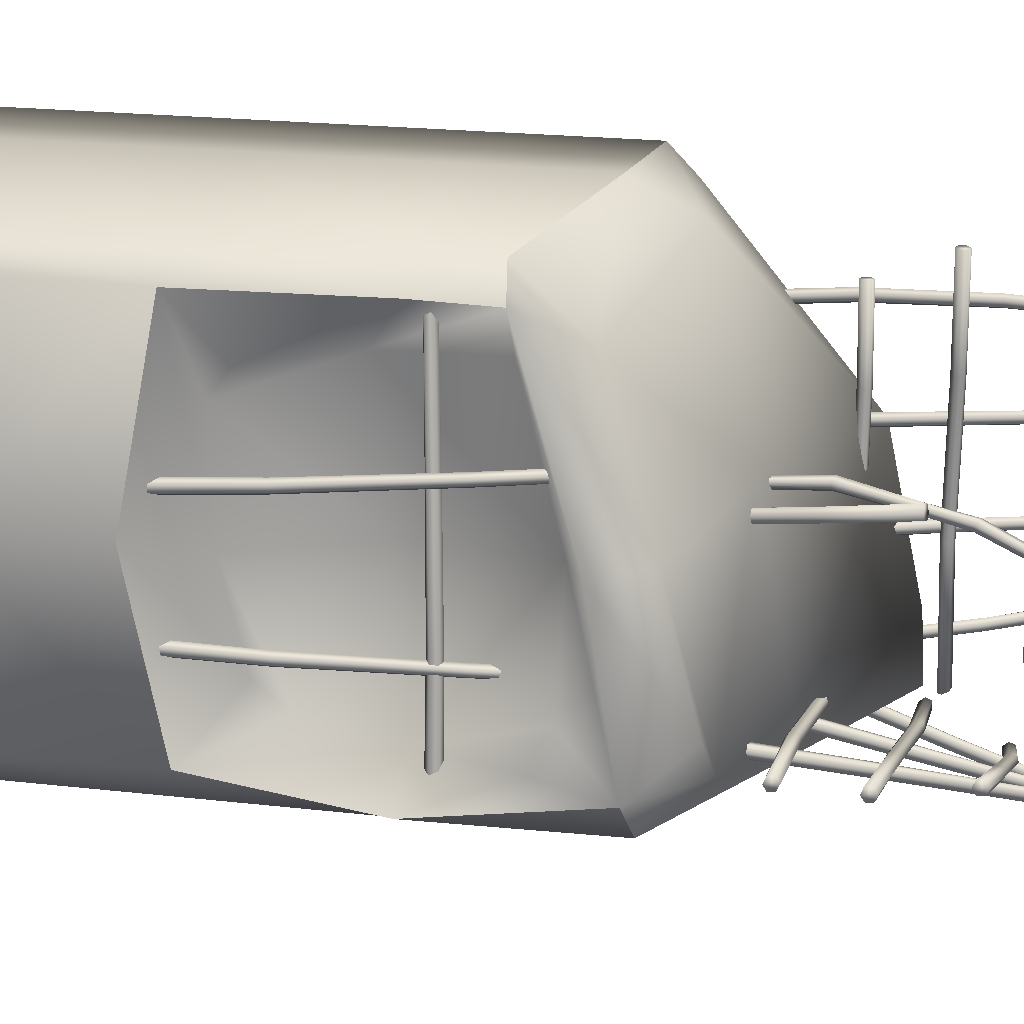
<metadata>
{"format":"obj","ext":"obj","renderer":"f3d","projection":"perspective","resolution":1024,"background":"white","views":[{"elev":18.0,"azim":103.6,"up":"+Z"}]}
</metadata>
<code>
v  4.148 111.4 28.77
v  4.08 117.4 -2.188
v  -26.55 128.2 -2.155
v  -24.09 105.2 26.72
v  4.115 6.998 33.43
v  4.115 32.46 33.43
v  -27.28 32.46 30.24
v  -27.28 6.998 30.24
v  39.52 6.998 -2.708
v  39.52 32.46 -2.708
v  36.66 32.46 25.7
v  36.66 6.998 25.7
v  4.115 6.998 -39.51
v  4.115 32.46 -39.51
v  31.24 32.46 -35.18
v  31.24 6.998 -35.18
v  -31.7 6.998 -2.708
v  -31.7 32.46 -2.708
v  -28.59 32.46 -31.2
v  -28.59 6.998 -31.2
v  27.53 83.38 28.73
v  4.115 83.38 33.39
v  4.115 57.92 33.43
v  32.52 57.92 29.83
v  -21.9 94.76 -37.85
v  4.115 85.47 -39.51
v  4.115 50.73 -39.51
v  -21.9 60.24 -37.85
v  -27.28 83.56 30.24
v  -31.7 94.76 -2.708
v  -31.7 60.24 -2.708
v  -27.28 57.92 30.24
v  32.52 32.46 29.83
v  36.83 57.92 -29.59
v  38.98 53.14 -2.708
v  36.83 32.46 -29.59
v  -21.9 32.46 -37.85
v  24.81 93.53 28.19
v  4.115 101.9 33.33
v  -21.53 121.9 -37.85
v  4.115 114.4 -39.51
v  -27.28 100.4 30.24
v  -31.7 115.8 -2.708
v  20.72 102.8 23.72
v  24.48 103.5 18.65
v  34.3 112.4 -2.146
v  32.52 6.998 29.83
v  -21.9 6.998 -37.85
v  31.24 83.38 -35.18
v  31.24 57.92 -35.18
v  30.78 109.3 -35.18
v  4.085 123.5 -33.81
v  -15.99 134.8 -32.15
v  -23.47 133.6 -25.16
v  36.83 6.998 -29.59
v  -28.59 94.76 -31.2
v  -28.59 60.24 -31.2
v  36.66 57.92 25.7
v  -28.59 120.8 -31.02
v  31.6 116.8 -22.92
v  25.02 117.3 -29.48
v  27.82 94.09 23.41
v  38.77 105 -2.708
v  36.83 108.8 -29.15
v  36.58 83.38 -33.07
v  30.7 83.38 24.48
v  4.148 -0.0486 28.19
v  -24.09 1.332 27.33
v  -26.55 -5.951 -3.214
v  4.08 -5.885 -3.236
v  34.3 -1.604 -2.46
v  31.42 3.404 21.1
v  26.5 3.23 26.1
v  -23.47 -7.373 -26.79
v  -15.99 -7.439 -33.9
v  4.085 -2.893 -34.8
v  25.02 -1.816 -30.23
v  31.6 -2.447 -23.69
v  28.25 78.98 17.99
v  27.76 81.4 -3.833
v  31.41 101.6 -3.27
v  25.84 94.61 17.5
v  32.23 64.39 16.09
v  31.82 61.66 12.04
v  31.32 62.02 -5.642
v  30.09 83.83 -26.93
v  36.34 97.37 -26.4
v  36.38 101.5 -20.57
v  30.34 65.34 -20.64
v  28.91 69.88 -24.59
v  -21.57 125 -28.3
v  -20.77 125.2 -28.77
v  -27.86 140.9 -27.96
v  -28.56 140.6 -27.37
v  -20.76 125.2 -29.71
v  -28.03 140.9 -28.88
v  -21.55 125 -30.18
v  -28.9 140.7 -29.21
v  -22.35 124.8 -29.72
v  -29.6 140.5 -28.63
v  -22.36 124.8 -28.78
v  -29.43 140.5 -27.71
v  -36.79 161.1 -25.9
v  -37.34 160.9 -25.17
v  -37.15 161.1 -26.78
v  -38.06 160.9 -26.92
v  -38.62 160.7 -26.19
v  -38.26 160.7 -25.31
v  -42.91 176.2 -23.49
v  -43.22 175.7 -22.72
v  -43.65 176.7 -24.22
v  -44.69 176.8 -24.17
v  -45 176.4 -23.4
v  -44.27 175.8 -22.67
v  -20.19 119.9 -14.41
v  -19.38 120.1 -14.84
v  -23.93 135.2 -14.39
v  -24.66 135 -13.84
v  -19.33 120.1 -15.77
v  -24.03 135.3 -15.32
v  -20.1 120 -16.28
v  -24.87 135.1 -15.7
v  -20.92 119.8 -15.86
v  -25.61 134.9 -15.16
v  -20.96 119.7 -14.92
v  -25.5 134.9 -14.23
v  -30.1 155 -14.32
v  -30.71 154.8 -13.62
v  -30.37 154.9 -15.22
v  -31.26 154.7 -15.43
v  -31.88 154.5 -14.74
v  -31.61 154.6 -13.83
v  -34.99 169.6 -14.3
v  -35.4 169.2 -13.51
v  -35.61 170.1 -15.19
v  -36.62 170.1 -15.27
v  -37.02 169.7 -14.47
v  -36.42 169.3 -13.6
v  -20.88 119.8 -0.5409
v  -20.07 120 -0.9703
v  -22.47 135.2 -0.4789
v  -23.2 134.9 0.0677
v  -20.03 120 -1.908
v  -22.58 135.2 -1.408
v  -20.8 119.8 -2.416
v  -23.42 135 -1.791
v  -21.61 119.6 -1.987
v  -24.15 134.8 -1.244
v  -21.65 119.6 -1.049
v  -24.05 134.8 -0.3155
v  -25.52 154.8 0.1398
v  -26.13 154.6 0.8286
v  -25.8 154.8 -0.7656
v  -26.7 154.7 -0.9813
v  -27.31 154.5 -0.2939
v  -27.03 154.4 0.6107
v  -27.58 169.4 0.7846
v  -28.05 168.9 1.558
v  -28.07 170 -0.076
v  -29.04 170 -0.1538
v  -29.5 169.6 0.6208
v  -29.01 169.1 1.472
v  -21.23 101.5 13.23
v  -20.36 101.7 12.94
v  -20.72 124.9 14.66
v  -21.51 124.7 15.14
v  -20.17 101.8 12.02
v  -20.74 124.9 13.73
v  -20.85 101.7 11.39
v  -21.53 124.7 13.26
v  -21.72 101.5 11.68
v  -22.32 124.5 13.73
v  -21.91 101.4 12.59
v  -22.31 124.5 14.67
v  -20.94 142.2 14.78
v  -21.64 142 15.38
v  -21.1 142.2 13.86
v  -21.96 142 13.53
v  -22.66 141.8 14.13
v  -22.5 141.8 15.05
v  -21.74 164.8 13.27
v  -22.3 164.6 14.02
v  -22.1 164.7 12.39
v  -23 164.5 12.26
v  -23.56 164.4 13
v  -23.21 164.4 13.88
v  -22.98 181.6 11.32
v  -23.38 181.1 12.2
v  -23.55 182.1 10.39
v  -24.5 182.1 10.36
v  -24.89 181.7 11.24
v  -24.33 181.2 12.16
v  -30.18 145.3 -33.42
v  -29.55 146 -33.45
v  -25.65 146.4 -15.02
v  -26.34 145.7 -14.82
v  -29.95 146.9 -33.15
v  -25.97 147.4 -15.07
v  -30.99 147.2 -32.8
v  -26.96 147.7 -14.89
v  -31.63 146.5 -32.76
v  -27.64 147 -14.68
v  -31.23 145.5 -33.04
v  -27.34 146 -14.66
v  -21.6 147.8 4.401
v  -22.37 147.1 4.615
v  -21.74 148.8 4.34
v  -22.64 149.1 4.51
v  -23.41 148.4 4.741
v  -23.28 147.4 4.786
v  -18.36 148.4 18.77
v  -19.17 147.7 18.96
v  -18.35 149.5 18.75
v  -19.19 149.8 18.93
v  -20.03 149 19.15
v  -20.03 148 19.16
v  -25.28 135.5 -36.48
v  -24.71 136.1 -36.4
v  -22.57 136 -16.13
v  -23.21 135.4 -16.02
v  -25.15 137 -36.09
v  -22.87 136.9 -16.18
v  -26.15 137.2 -35.85
v  -23.8 137.2 -16.12
v  -26.72 136.6 -35.91
v  -24.44 136.5 -16
v  -26.29 135.7 -36.19
v  -24.14 135.6 -15.96
v  -20.33 136.8 5.26
v  -21.07 136.1 5.369
v  -20.44 137.7 5.206
v  -21.27 138 5.277
v  -22.01 137.3 5.404
v  -21.91 136.4 5.443
v  -18.43 137 21.1
v  -19.21 136.4 21.17
v  -18.39 138 21.1
v  -19.15 138.3 21.2
v  -19.96 137.6 21.3
v  -20.01 136.6 21.29
v  -19.85 125.4 -31.55
v  -19.27 126 -31.43
v  -19.23 125.5 -14.5
v  -19.89 124.9 -14.48
v  -19.68 126.9 -31.19
v  -19.5 126.4 -14.55
v  -20.68 127.1 -31.06
v  -20.43 126.7 -14.57
v  -21.27 126.5 -31.18
v  -21.09 126 -14.54
v  -20.86 125.6 -31.4
v  -20.82 125.1 -14.51
v  -19.25 125.9 3.375
v  -19.98 125.2 3.388
v  -19.36 126.8 3.343
v  -20.21 127.1 3.34
v  -20.94 126.4 3.369
v  -20.83 125.5 3.386
v  -19.04 125.8 16.62
v  -19.81 125.1 16.61
v  -19.04 126.7 16.65
v  -19.82 127 16.68
v  -20.62 126.4 16.68
v  -20.63 125.4 16.64
v  0.9491 103 -2.795
v  1.841 102.8 -2.397
v  0.6965 125.7 -1.802
v  -0.1845 126 -1.51
v  2.709 102.8 -2.86
v  0.8799 125.5 -2.707
v  2.681 102.9 -3.743
v  0.1606 125.6 -3.326
v  1.768 103.1 -4.149
v  -0.7363 125.9 -3.021
v  0.9044 103.1 -3.663
v  -0.8976 126.1 -2.111
v  1.043 142.1 -6.024
v  0.5307 142.5 -5.344
v  0.6113 142 -6.859
v  -0.3492 142.2 -6.998
v  -0.8576 142.5 -6.304
v  -0.4088 142.7 -5.485
v  -1.528 161.4 -16.88
v  -1.336 161.8 -16.16
v  -2.51 161.3 -17.14
v  -3.295 161.7 -16.67
v  -3.09 162.2 -15.96
v  -2.112 162.2 -15.71
v  -7.952 173.9 -26.67
v  -7.155 174.1 -26.09
v  -9.36 174.5 -26.72
v  -9.921 175.3 -26.18
v  -9.11 175.5 -25.66
v  -7.75 174.9 -25.62
v  3.134 104 -6.245
v  3.82 103.9 -6.972
v  7.875 123.2 -4.034
v  7.102 123.2 -3.284
v  3.507 104.1 -7.935
v  7.738 123.4 -5.041
v  2.511 104.3 -8.167
v  6.832 123.6 -5.294
v  1.828 104.4 -7.439
v  6.064 123.7 -4.542
v  2.138 104.2 -6.48
v  6.197 123.5 -3.538
v  11.12 137.3 -1.496
v  10.3 137.4 -0.7578
v  11.12 137.6 -2.527
v  10.29 137.8 -2.792
v  9.448 137.9 -2.026
v  9.439 137.6 -0.9991
v  35.09 158 -23.12
v  34.86 158.4 -22.29
v  11.95 158.8 -31.45
v  11.99 158.2 -32.23
v  34.57 159.4 -22.34
v  12.01 159.8 -31.53
v  34.51 159.9 -23.21
v  12.11 160.2 -32.39
v  34.74 159.5 -24.03
v  12.15 159.6 -33.18
v  34.98 158.5 -24.04
v  12.09 158.6 -33.1
v  -12.32 157.1 -41.05
v  -12.22 156.3 -41.7
v  -12.33 158 -41.34
v  -12.25 158.2 -42.27
v  -12.17 157.5 -42.92
v  -12.15 156.5 -42.64
v  -30.15 153.3 -47.95
v  -29.98 152.5 -48.47
v  -30.28 154.1 -48.4
v  -30.22 154.1 -49.39
v  -30.06 153.3 -49.94
v  -29.93 152.5 -49.49
v  15.38 118 -29.4
v  15.76 118.1 -28.53
v  15.1 134.7 -30.05
v  14.71 134.6 -31
v  16.76 118.2 -28.48
v  16.07 134.8 -29.87
v  17.38 118.1 -29.3
v  16.66 134.8 -30.63
v  17 118 -30.18
v  16.27 134.7 -31.58
v  16 118 -30.23
v  15.29 134.6 -31.76
v  15.24 156.4 -31.76
v  14.81 156.3 -32.78
v  16.25 156.5 -31.38
v  16.82 156.4 -32.03
v  16.39 156.4 -33.05
v  15.39 156.3 -33.42
v  15.88 172.7 -32.71
v  15.38 172.3 -33.76
v  17 173.3 -32.19
v  17.62 173.6 -32.73
v  17.13 173.2 -33.79
v  16.01 172.6 -34.3
v  0.6257 118 -30.25
v  1.003 118.2 -29.39
v  0.5028 134 -32.85
v  0.1178 133.7 -33.77
v  2 118.2 -29.33
v  1.477 134.1 -32.67
v  2.619 118 -30.13
v  2.066 134 -33.42
v  2.243 117.8 -31
v  1.681 133.7 -34.35
v  1.246 117.8 -31.06
v  0.708 133.6 -34.52
v  -0.7554 154.3 -37.5
v  -1.175 154 -38.49
v  0.2417 154.5 -37.15
v  0.8182 154.4 -37.8
v  0.3995 154.1 -38.79
v  -0.5963 154 -39.13
v  -2.435 169.3 -41.27
v  -2.858 168.7 -42.21
v  -1.443 170.1 -40.93
v  -0.8768 170.3 -41.53
v  -1.305 169.7 -42.49
v  -2.294 168.9 -42.83
v  -15.78 122.9 -33.16
v  -15.41 123.2 -32.29
v  -15.76 139.5 -38.41
v  -16.14 139.1 -39.34
v  -14.42 123.3 -32.19
v  -14.79 139.6 -38.18
v  -13.81 122.9 -32.95
v  -14.2 139.4 -38.88
v  -14.18 122.6 -33.82
v  -14.58 139 -39.81
v  -15.17 122.6 -33.93
v  -15.55 138.8 -40.04
v  -16.46 160.9 -46.08
v  -16.88 160.5 -47.07
v  -15.45 161.1 -45.65
v  -14.86 160.9 -46.21
v  -15.27 160.5 -47.21
v  -16.29 160.3 -47.64
v  -17.3 177.1 -51.35
v  -17.75 176.4 -52.28
v  -16.23 178.1 -50.94
v  -15.61 178.3 -51.46
v  -16.06 177.6 -52.41
v  -17.13 176.6 -52.82
v  32.85 146.3 -24.84
v  32.63 146.7 -23.98
v  14.49 146.8 -29.4
v  14.56 146.2 -30.21
v  32.37 147.6 -23.99
v  14.53 147.8 -29.48
v  32.34 148.2 -24.86
v  14.63 148.2 -30.36
v  32.55 147.8 -25.72
v  14.7 147.6 -31.16
v  32.77 146.8 -25.75
v  14.66 146.6 -31.09
v  -4.695 146.5 -35.24
v  -4.603 145.8 -35.95
v  -4.694 147.5 -35.48
v  -4.604 147.7 -36.42
v  -4.52 147 -37.12
v  -4.518 146.1 -36.89
v  -18.89 145.1 -39.52
v  -18.75 144.3 -40.11
v  -18.96 146 -39.89
v  -18.9 146.1 -40.88
v  -18.77 145.3 -41.5
v  -18.69 144.4 -41.13
v  38.08 135.1 -24.67
v  37.82 135.4 -23.76
v  16.53 135.3 -27.99
v  16.61 134.8 -28.81
v  37.49 136.4 -23.71
v  16.58 136.3 -28.05
v  37.43 137 -24.57
v  16.7 136.7 -28.93
v  37.69 136.6 -25.47
v  16.77 136.2 -29.76
v  37.98 135.6 -25.56
v  16.73 135.2 -29.7
v  -5.95 135.3 -32.65
v  -5.855 134.6 -33.35
v  -5.927 136.3 -32.9
v  -5.811 136.5 -33.86
v  -5.726 135.8 -34.56
v  -5.747 134.9 -34.31
v  -22.59 134.4 -36.12
v  -22.45 133.6 -36.71
v  -22.64 135.3 -36.52
v  -22.55 135.3 -37.53
v  -22.42 134.5 -38.14
v  -22.37 133.6 -37.74
v  33.2 123.8 -26.45
v  32.94 124.2 -25.55
v  15.08 123.8 -27.28
v  15.18 123.2 -28.09
v  32.64 125.1 -25.52
v  15.11 124.8 -27.36
v  32.6 125.7 -26.38
v  15.23 125.2 -28.26
v  32.85 125.3 -27.27
v  15.33 124.6 -29.07
v  33.12 124.3 -27.33
v  15.31 123.6 -28.98
v  -3.767 124.4 -29.39
v  -3.663 123.7 -30.1
v  -3.739 125.3 -29.63
v  -3.609 125.6 -30.58
v  -3.513 124.9 -31.29
v  -3.538 123.9 -31.05
v  -17.71 124.4 -31.03
v  -17.59 123.7 -31.64
v  -17.73 125.3 -31.38
v  -17.62 125.4 -32.38
v  -17.5 124.6 -33.01
v  -17.48 123.8 -32.66
v  37.08 52.87 2.398
v  36.25 52.81 1.929
v  34.7 69.39 2.748
v  35.59 69.43 3.267
v  35.43 52.68 2.49
v  33.81 69.3 3.189
v  35.45 52.64 3.522
v  33.81 69.27 4.15
v  36.28 52.72 3.992
v  34.69 69.34 4.671
v  37.1 52.83 3.43
v  35.58 69.41 4.229
v  31.71 90.9 4.193
v  32.67 90.98 4.748
v  30.69 90.75 4.499
v  30.63 90.69 5.361
v  31.58 90.8 5.919
v  32.6 90.94 5.612
v  28.86 106.9 5.335
v  29.94 106.7 5.873
v  27.56 107.3 5.601
v  27.34 107.5 6.405
v  28.42 107.4 6.951
v  29.72 106.9 6.685
v  37.08 52.76 -15.98
v  36.25 52.66 -16.44
v  34.7 69.24 -17.14
v  35.59 69.33 -16.63
v  35.43 52.59 -15.87
v  33.81 69.2 -16.7
v  35.45 52.64 -14.84
v  33.81 69.25 -15.74
v  36.28 52.76 -14.38
v  34.69 69.37 -15.22
v  37.1 52.82 -14.95
v  35.58 69.4 -15.67
v  31.71 90.8 -17.68
v  32.67 90.93 -17.14
v  30.69 90.68 -17.36
v  30.63 90.7 -16.5
v  31.58 90.86 -15.95
v  32.6 90.97 -16.27
v  28.86 106.8 -18.01
v  29.94 106.7 -17.46
v  27.56 107.3 -17.78
v  27.34 107.5 -17
v  28.42 107.4 -16.45
v  29.72 107 -16.67
v  33.75 87.82 -32.69
v  32.98 88.18 -32.73
v  31.97 88.12 -14.71
v  32.81 87.66 -14.66
v  32.21 87.43 -32.79
v  31.15 87.56 -14.81
v  32.22 86.32 -32.78
v  31.17 86.53 -14.83
v  32.99 85.96 -32.73
v  32 86.06 -14.76
v  33.76 86.71 -32.69
v  32.82 86.62 -14.68
v  30.74 87.67 1.905
v  31.62 87.15 1.942
v  29.84 87.23 1.842
v  29.84 86.27 1.834
v  30.73 85.75 1.899
v  31.62 86.19 1.945
v  28.14 86.7 23.5
v  29.11 86.15 23.57
v  27.12 86.39 23.37
v  27.06 85.53 23.34
v  28.02 84.98 23.44
v  29.04 85.29 23.55
g Rubble_Concrete_Pillar_B
f 1 2 3 4
f 5 6 7 8
f 9 10 11 12
f 13 14 15 16
f 17 18 19 20
f 21 22 23 24
f 25 26 27 28
f 29 30 31 32
f 24 23 6 33
f 34 35 10 36
f 28 27 14 37
f 32 31 18 7
f 38 39 22 21
f 40 41 26 25
f 42 43 30 29
f 1 44 45 2
f 45 46 2
f 47 33 6 5
f 48 37 14 13
f 29 32 23 22
f 49 50 27 26
f 32 7 6 23
f 50 15 14 27
f 42 29 22 39
f 51 49 26 41
f 52 53 54 3
f 2 52 3
f 55 36 10 9
f 8 7 18 17
f 56 57 31 30
f 58 11 10 35
f 57 19 18 31
f 59 56 30 43
f 46 60 61 2
f 61 52 2
f 42 39 1 4
f 39 38 44 1
f 62 63 46 45
f 63 64 60 46
f 51 41 52 61
f 41 40 53 52
f 59 43 3 54
f 43 42 4 3
f 48 20 19 37
f 28 57 56 25
f 37 19 57 28
f 25 56 59 40
f 40 59 54 53
f 55 16 15 36
f 34 50 49 65
f 36 15 50 34
f 65 49 51 64
f 64 51 61 60
f 47 12 11 33
f 24 58 66 21
f 33 11 58 24
f 21 66 62 38
f 38 62 45 44
f 67 68 69 70
f 70 71 72 67
f 67 72 73
f 74 75 76 69
f 70 69 76
f 70 76 77 71
f 71 77 78
f 8 68 67 5
f 5 67 73 47
f 12 72 71 9
f 9 71 78 55
f 16 77 76 13
f 13 76 75 48
f 20 74 69 17
f 17 69 68 8
f 48 75 74 20
f 55 78 77 16
f 47 73 72 12
f 79 80 81 82
f 79 83 84 80
f 84 85 80
f 86 87 88 81
f 80 86 81
f 85 89 90 80
f 90 86 80
f 62 66 79 82
f 66 58 83 79
f 58 35 85 84
f 35 34 89 85
f 34 65 86 90
f 65 64 87 86
f 64 63 81 88
f 63 62 82 81
f 64 88 87
f 34 90 89
f 58 84 83
f 91 92 93 94
f 92 95 96 93
f 95 97 98 96
f 97 99 100 98
f 99 101 102 100
f 101 91 94 102
f 94 93 103 104
f 93 96 105 103
f 96 98 106 105
f 98 100 107 106
f 100 102 108 107
f 102 94 104 108
f 104 103 109 110
f 103 105 111 109
f 105 106 112 111
f 106 107 113 112
f 107 108 114 113
f 108 104 110 114
f 109 111 112 114
f 112 113 114
f 110 109 114
f 115 116 117 118
f 116 119 120 117
f 119 121 122 120
f 121 123 124 122
f 123 125 126 124
f 125 115 118 126
f 118 117 127 128
f 117 120 129 127
f 120 122 130 129
f 122 124 131 130
f 124 126 132 131
f 126 118 128 132
f 128 127 133 134
f 127 129 135 133
f 129 130 136 135
f 130 131 137 136
f 131 132 138 137
f 132 128 134 138
f 133 135 136 138
f 136 137 138
f 134 133 138
f 139 140 141 142
f 140 143 144 141
f 143 145 146 144
f 145 147 148 146
f 147 149 150 148
f 149 139 142 150
f 142 141 151 152
f 141 144 153 151
f 144 146 154 153
f 146 148 155 154
f 148 150 156 155
f 150 142 152 156
f 152 151 157 158
f 151 153 159 157
f 153 154 160 159
f 154 155 161 160
f 155 156 162 161
f 156 152 158 162
f 157 159 160 162
f 160 161 162
f 158 157 162
f 163 164 165 166
f 164 167 168 165
f 167 169 170 168
f 169 171 172 170
f 171 173 174 172
f 173 163 166 174
f 166 165 175 176
f 165 168 177 175
f 168 170 178 177
f 170 172 179 178
f 172 174 180 179
f 174 166 176 180
f 176 175 181 182
f 175 177 183 181
f 177 178 184 183
f 178 179 185 184
f 179 180 186 185
f 180 176 182 186
f 182 181 187 188
f 181 183 189 187
f 183 184 190 189
f 184 185 191 190
f 185 186 192 191
f 186 182 188 192
f 187 189 190 192
f 190 191 192
f 188 187 192
f 193 194 195 196
f 194 197 198 195
f 197 199 200 198
f 199 201 202 200
f 201 203 204 202
f 203 193 196 204
f 196 195 205 206
f 195 198 207 205
f 198 200 208 207
f 200 202 209 208
f 202 204 210 209
f 204 196 206 210
f 206 205 211 212
f 205 207 213 211
f 207 208 214 213
f 208 209 215 214
f 209 210 216 215
f 210 206 212 216
f 197 194 193 201
f 193 203 201
f 199 197 201
f 211 213 214 216
f 214 215 216
f 212 211 216
f 217 218 219 220
f 218 221 222 219
f 221 223 224 222
f 223 225 226 224
f 225 227 228 226
f 227 217 220 228
f 220 219 229 230
f 219 222 231 229
f 222 224 232 231
f 224 226 233 232
f 226 228 234 233
f 228 220 230 234
f 230 229 235 236
f 229 231 237 235
f 231 232 238 237
f 232 233 239 238
f 233 234 240 239
f 234 230 236 240
f 221 218 217 225
f 217 227 225
f 223 221 225
f 235 237 238 240
f 238 239 240
f 236 235 240
f 241 242 243 244
f 242 245 246 243
f 245 247 248 246
f 247 249 250 248
f 249 251 252 250
f 251 241 244 252
f 244 243 253 254
f 243 246 255 253
f 246 248 256 255
f 248 250 257 256
f 250 252 258 257
f 252 244 254 258
f 254 253 259 260
f 253 255 261 259
f 255 256 262 261
f 256 257 263 262
f 257 258 264 263
f 258 254 260 264
f 245 242 241 249
f 241 251 249
f 247 245 249
f 259 261 262 264
f 262 263 264
f 260 259 264
f 265 266 267 268
f 266 269 270 267
f 269 271 272 270
f 271 273 274 272
f 273 275 276 274
f 275 265 268 276
f 268 267 277 278
f 267 270 279 277
f 270 272 280 279
f 272 274 281 280
f 274 276 282 281
f 276 268 278 282
f 278 277 283 284
f 277 279 285 283
f 279 280 286 285
f 280 281 287 286
f 281 282 288 287
f 282 278 284 288
f 284 283 289 290
f 283 285 291 289
f 285 286 292 291
f 286 287 293 292
f 287 288 294 293
f 288 284 290 294
f 289 291 292 294
f 292 293 294
f 290 289 294
f 295 296 297 298
f 296 299 300 297
f 299 301 302 300
f 301 303 304 302
f 303 305 306 304
f 305 295 298 306
f 298 297 307 308
f 297 300 309 307
f 300 302 310 309
f 302 304 311 310
f 304 306 312 311
f 306 298 308 312
f 307 309 310 312
f 310 311 312
f 308 307 312
f 313 314 315 316
f 314 317 318 315
f 317 319 320 318
f 319 321 322 320
f 321 323 324 322
f 323 313 316 324
f 316 315 325 326
f 315 318 327 325
f 318 320 328 327
f 320 322 329 328
f 322 324 330 329
f 324 316 326 330
f 326 325 331 332
f 325 327 333 331
f 327 328 334 333
f 328 329 335 334
f 329 330 336 335
f 330 326 332 336
f 317 314 313 321
f 313 323 321
f 319 317 321
f 331 333 334 336
f 334 335 336
f 332 331 336
f 337 338 339 340
f 338 341 342 339
f 341 343 344 342
f 343 345 346 344
f 345 347 348 346
f 347 337 340 348
f 340 339 349 350
f 339 342 351 349
f 342 344 352 351
f 344 346 353 352
f 346 348 354 353
f 348 340 350 354
f 350 349 355 356
f 349 351 357 355
f 351 352 358 357
f 352 353 359 358
f 353 354 360 359
f 354 350 356 360
f 355 357 358 360
f 358 359 360
f 356 355 360
f 361 362 363 364
f 362 365 366 363
f 365 367 368 366
f 367 369 370 368
f 369 371 372 370
f 371 361 364 372
f 364 363 373 374
f 363 366 375 373
f 366 368 376 375
f 368 370 377 376
f 370 372 378 377
f 372 364 374 378
f 374 373 379 380
f 373 375 381 379
f 375 376 382 381
f 376 377 383 382
f 377 378 384 383
f 378 374 380 384
f 379 381 382 384
f 382 383 384
f 380 379 384
f 385 386 387 388
f 386 389 390 387
f 389 391 392 390
f 391 393 394 392
f 393 395 396 394
f 395 385 388 396
f 388 387 397 398
f 387 390 399 397
f 390 392 400 399
f 392 394 401 400
f 394 396 402 401
f 396 388 398 402
f 398 397 403 404
f 397 399 405 403
f 399 400 406 405
f 400 401 407 406
f 401 402 408 407
f 402 398 404 408
f 403 405 406 408
f 406 407 408
f 404 403 408
f 409 410 411 412
f 410 413 414 411
f 413 415 416 414
f 415 417 418 416
f 417 419 420 418
f 419 409 412 420
f 412 411 421 422
f 411 414 423 421
f 414 416 424 423
f 416 418 425 424
f 418 420 426 425
f 420 412 422 426
f 422 421 427 428
f 421 423 429 427
f 423 424 430 429
f 424 425 431 430
f 425 426 432 431
f 426 422 428 432
f 413 410 409 417
f 409 419 417
f 415 413 417
f 427 429 430 432
f 430 431 432
f 428 427 432
f 433 434 435 436
f 434 437 438 435
f 437 439 440 438
f 439 441 442 440
f 441 443 444 442
f 443 433 436 444
f 436 435 445 446
f 435 438 447 445
f 438 440 448 447
f 440 442 449 448
f 442 444 450 449
f 444 436 446 450
f 446 445 451 452
f 445 447 453 451
f 447 448 454 453
f 448 449 455 454
f 449 450 456 455
f 450 446 452 456
f 437 434 433 441
f 433 443 441
f 439 437 441
f 451 453 454 456
f 454 455 456
f 452 451 456
f 457 458 459 460
f 458 461 462 459
f 461 463 464 462
f 463 465 466 464
f 465 467 468 466
f 467 457 460 468
f 460 459 469 470
f 459 462 471 469
f 462 464 472 471
f 464 466 473 472
f 466 468 474 473
f 468 460 470 474
f 470 469 475 476
f 469 471 477 475
f 471 472 478 477
f 472 473 479 478
f 473 474 480 479
f 474 470 476 480
f 461 458 457 465
f 457 467 465
f 463 461 465
f 475 477 478 480
f 478 479 480
f 476 475 480
f 481 482 483 484
f 482 485 486 483
f 485 487 488 486
f 487 489 490 488
f 489 491 492 490
f 491 481 484 492
f 484 483 493 494
f 483 486 495 493
f 486 488 496 495
f 488 490 497 496
f 490 492 498 497
f 492 484 494 498
f 494 493 499 500
f 493 495 501 499
f 495 496 502 501
f 496 497 503 502
f 497 498 504 503
f 498 494 500 504
f 499 501 502 504
f 502 503 504
f 500 499 504
f 505 506 507 508
f 506 509 510 507
f 509 511 512 510
f 511 513 514 512
f 513 515 516 514
f 515 505 508 516
f 508 507 517 518
f 507 510 519 517
f 510 512 520 519
f 512 514 521 520
f 514 516 522 521
f 516 508 518 522
f 518 517 523 524
f 517 519 525 523
f 519 520 526 525
f 520 521 527 526
f 521 522 528 527
f 522 518 524 528
f 523 525 526 528
f 526 527 528
f 524 523 528
f 529 530 531 532
f 530 533 534 531
f 533 535 536 534
f 535 537 538 536
f 537 539 540 538
f 539 529 532 540
f 532 531 541 542
f 531 534 543 541
f 534 536 544 543
f 536 538 545 544
f 538 540 546 545
f 540 532 542 546
f 542 541 547 548
f 541 543 549 547
f 543 544 550 549
f 544 545 551 550
f 545 546 552 551
f 546 542 548 552

</code>
